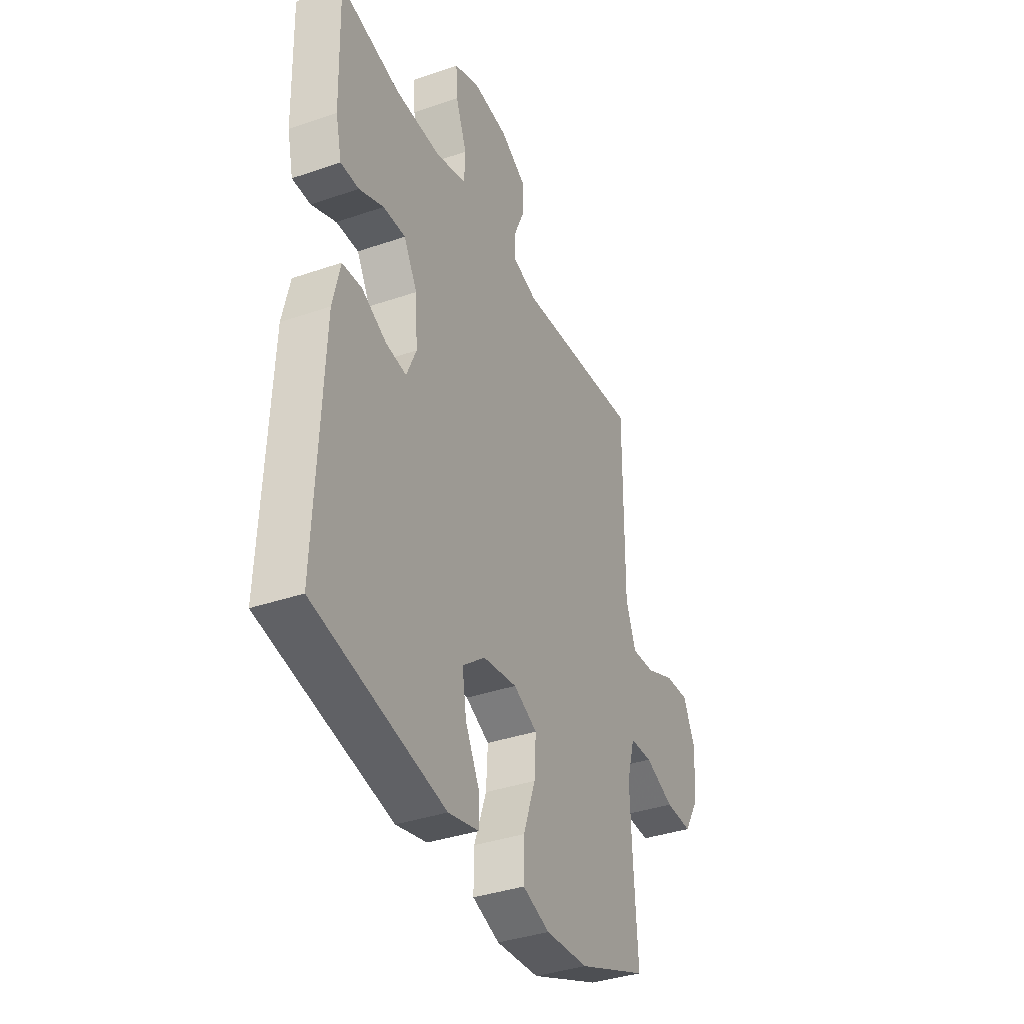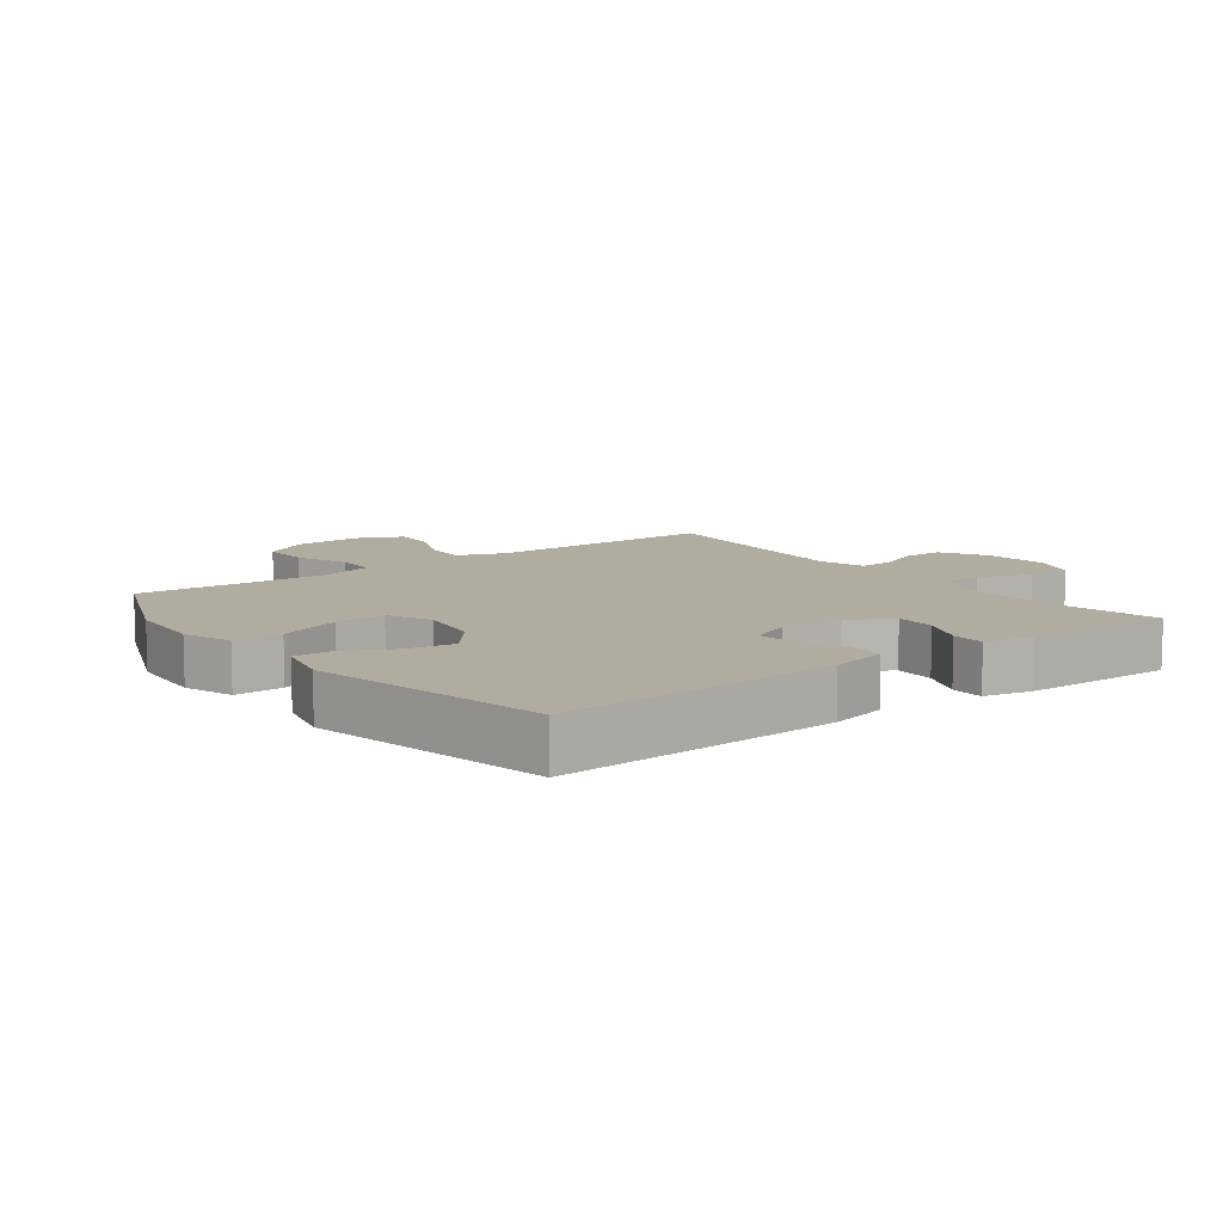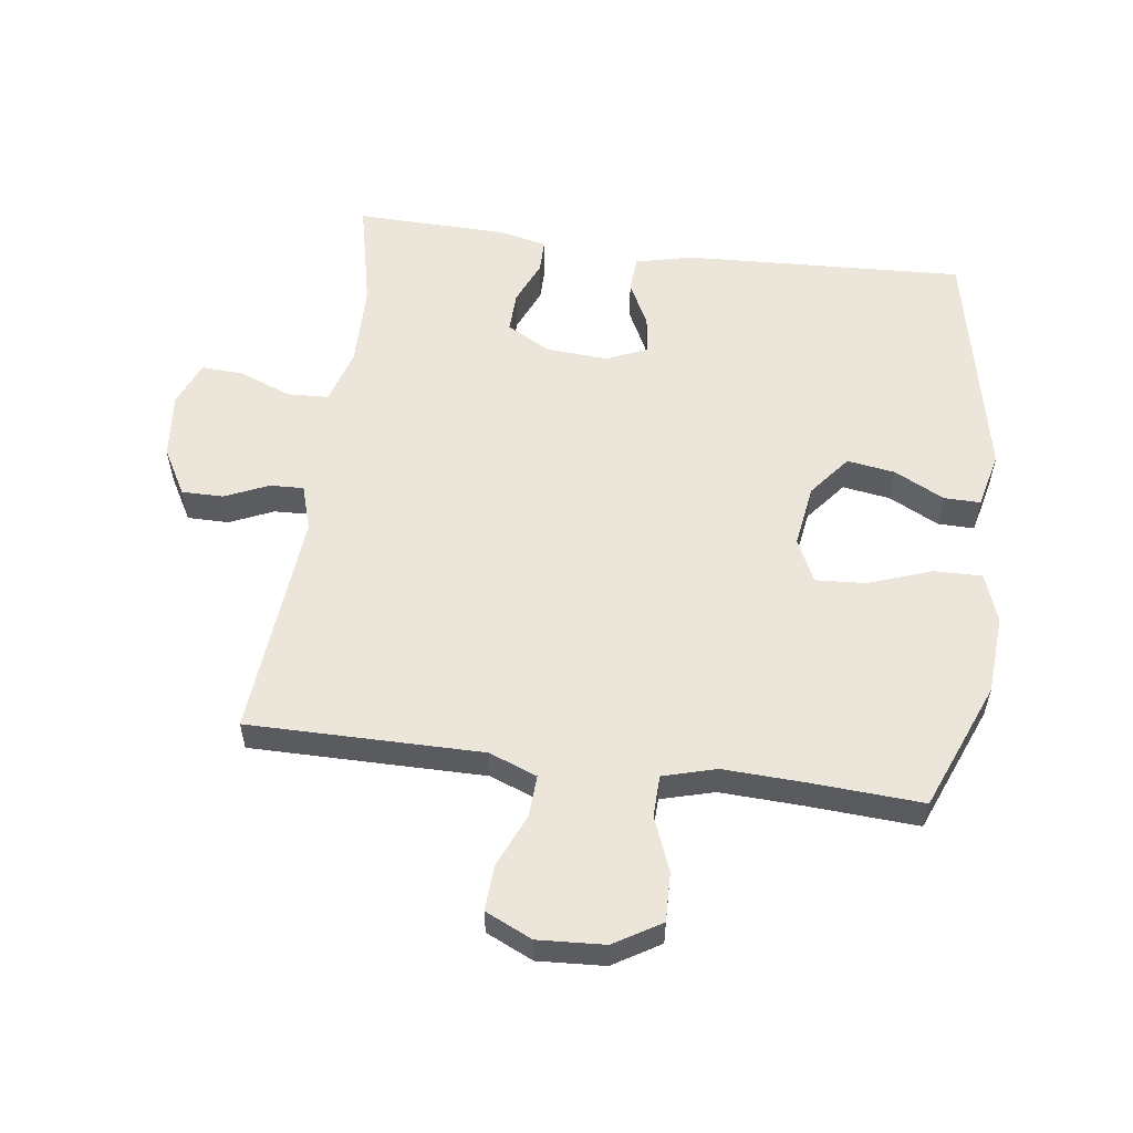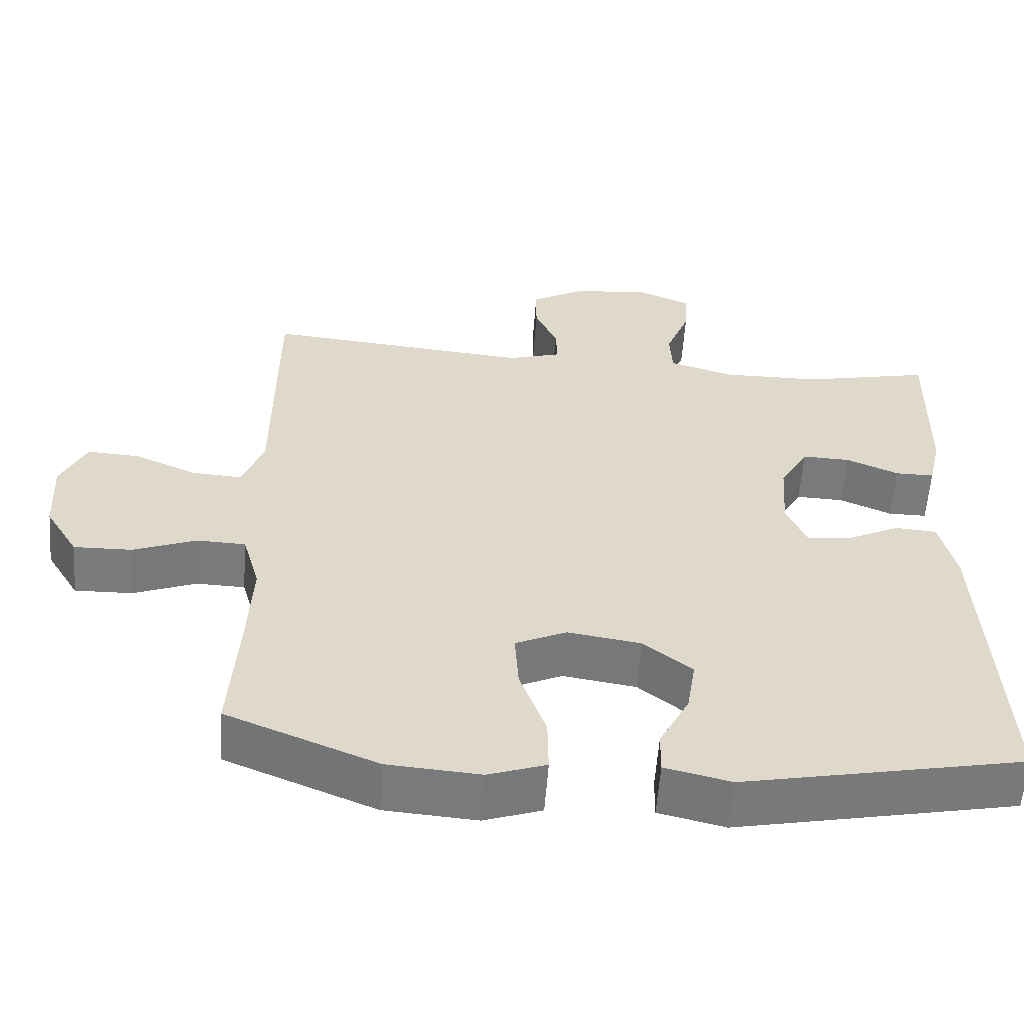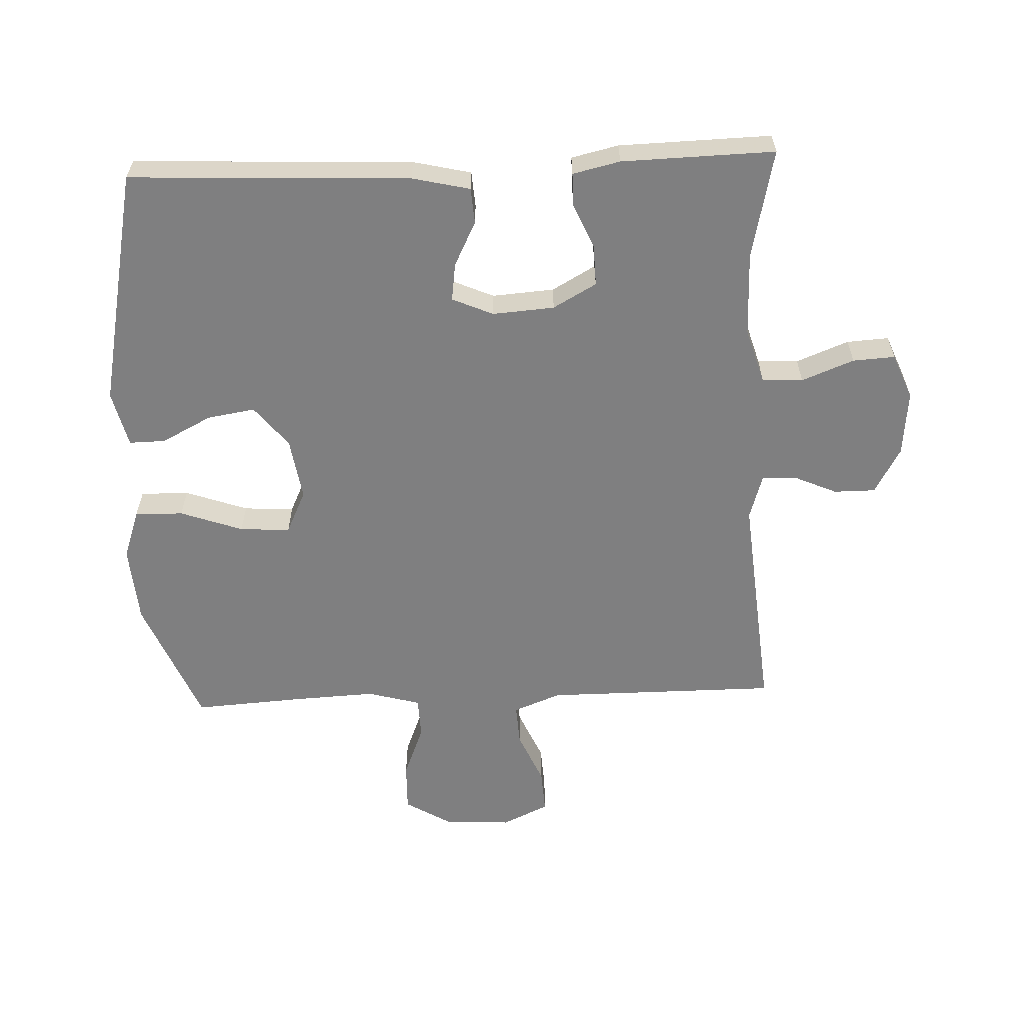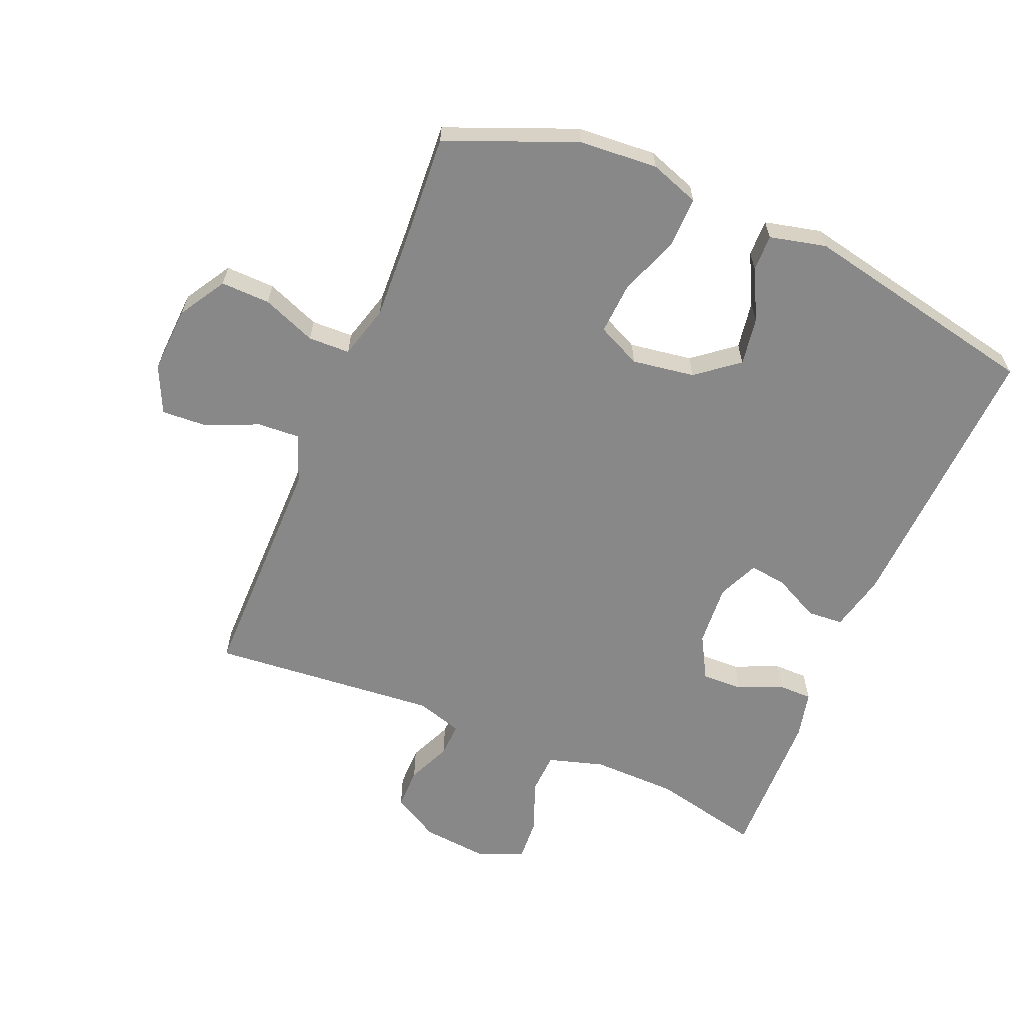
<metadata>
{"format":"obj","ext":"obj","renderer":"f3d","projection":"perspective","resolution":1024,"background":"white","views":[{"elev":-37.2,"azim":-66.1,"up":"+Z"},{"elev":9.9,"azim":-127.0,"up":"+Y"},{"elev":56.1,"azim":97.5,"up":"+Y"},{"elev":-58.3,"azim":175.8,"up":"+Z"},{"elev":-59.8,"azim":-87.6,"up":"+Y"},{"elev":-62.7,"azim":157.2,"up":"+Y"}]}
</metadata>
<code>
v 0.5 0.07 0.5
v 0.5 0.07 0.253
v 0.5 0.07 0.134
v 0.529 0.07 0.059
v 0.595 0.07 0.063
v 0.678 0.07 0.099
v 0.748 0.07 0.103
v 0.782 0.07 0.03
v 0.776 0.07 -0.075
v 0.732 0.07 -0.148
v 0.655 0.07 -0.146
v 0.571 0.07 -0.113
v 0.506 0.07 -0.115
v 0.483 0.07 -0.198
v 0.489 0.07 -0.328
v 0.5 0.07 -0.5
v 0.299 0.07 -0.582
v 0.176 0.07 -0.591
v 0.099 0.07 -0.564
v 0.1 0.07 -0.488
v 0.135 0.07 -0.39
v 0.14 0.07 -0.311
v 0.072 0.07 -0.279
v -0.026 0.07 -0.294
v -0.091 0.07 -0.346
v -0.079 0.07 -0.421
v -0.039 0.07 -0.499
v -0.038 0.07 -0.556
v -0.126 0.07 -0.577
v -0.5 0.07 -0.5
v -0.48 0.07 -0.061
v -0.459 0.07 0.029
v -0.403 0.07 0.033
v -0.333 0.07 -0.002
v -0.274 0.07 -0.01
v -0.246 0.07 0.054
v -0.253 0.07 0.151
v -0.291 0.07 0.219
v -0.355 0.07 0.217
v -0.425 0.07 0.187
v -0.477 0.07 0.187
v -0.494 0.07 0.261
v -0.5 0.07 0.5
v -0.329 0.07 0.462
v -0.197 0.07 0.46
v -0.11 0.07 0.486
v -0.107 0.07 0.55
v -0.139 0.07 0.632
v -0.143 0.07 0.698
v -0.072 0.07 0.727
v 0.031 0.07 0.717
v 0.104 0.07 0.676
v 0.104 0.07 0.611
v 0.074 0.07 0.543
v 0.072 0.07 0.49
v 0.144 0.07 0.468
v 0.5 0 0.5
v 0.5 0 0.253
v 0.5 0 0.134
v 0.529 0 0.059
v 0.595 0 0.063
v 0.678 0 0.099
v 0.748 0 0.103
v 0.782 0 0.03
v 0.776 0 -0.075
v 0.732 0 -0.148
v 0.655 0 -0.146
v 0.571 0 -0.113
v 0.506 0 -0.115
v 0.483 0 -0.198
v 0.489 0 -0.328
v 0.5 0 -0.5
v 0.299 0 -0.582
v 0.176 0 -0.591
v 0.099 0 -0.564
v 0.1 0 -0.488
v 0.135 0 -0.39
v 0.14 0 -0.311
v 0.072 0 -0.279
v -0.026 0 -0.294
v -0.091 0 -0.346
v -0.079 0 -0.421
v -0.039 0 -0.499
v -0.038 0 -0.556
v -0.126 0 -0.577
v -0.5 0 -0.5
v -0.48 0 -0.061
v -0.459 0 0.029
v -0.403 0 0.033
v -0.333 0 -0.002
v -0.274 0 -0.01
v -0.246 0 0.054
v -0.253 0 0.151
v -0.291 0 0.219
v -0.355 0 0.217
v -0.425 0 0.187
v -0.477 0 0.187
v -0.494 0 0.261
v -0.5 0 0.5
v -0.329 0 0.462
v -0.197 0 0.46
v -0.11 0 0.486
v -0.107 0 0.55
v -0.139 0 0.632
v -0.143 0 0.698
v -0.072 0 0.727
v 0.031 0 0.717
v 0.104 0 0.676
v 0.104 0 0.611
v 0.074 0 0.543
v 0.072 0 0.49
v 0.144 0 0.468
f 51 52 53 54
f 51 54 55
f 50 51 55
f 47 48 49 50
f 46 47 50 55
f 45 46 55 56
f 41 42 43 44
f 39 40 41 44
f 38 39 44 45
f 37 38 45 56
f 31 32 33 34
f 31 34 35
f 30 31 35
f 29 30 35
f 26 27 28 29
f 25 26 29 35
f 24 25 35 36
f 18 19 20 21
f 18 21 22
f 15 16 17 18
f 14 15 18 22
f 13 14 22 23
f 9 10 11 12
f 9 12 13
f 8 9 13
f 5 6 7 8
f 4 5 8 13
f 3 4 13 23
f 37 56 1 2
f 23 24 36 37
f 2 3 23 37
f 110 109 108 107
f 111 110 107
f 111 107 106
f 106 105 104 103
f 111 106 103 102
f 112 111 102 101
f 100 99 98 97
f 100 97 96 95
f 101 100 95 94
f 112 101 94 93
f 90 89 88 87
f 91 90 87
f 91 87 86
f 91 86 85
f 85 84 83 82
f 91 85 82 81
f 92 91 81 80
f 77 76 75 74
f 78 77 74
f 74 73 72 71
f 78 74 71 70
f 79 78 70 69
f 68 67 66 65
f 69 68 65
f 69 65 64
f 64 63 62 61
f 69 64 61 60
f 79 69 60 59
f 58 57 112 93
f 93 92 80 79
f 93 79 59 58
f 1 57 58 2
f 2 58 59 3
f 3 59 60 4
f 4 60 61 5
f 5 61 62 6
f 6 62 63 7
f 7 63 64 8
f 8 64 65 9
f 9 65 66 10
f 10 66 67 11
f 11 67 68 12
f 12 68 69 13
f 13 69 70 14
f 14 70 71 15
f 15 71 72 16
f 16 72 73 17
f 17 73 74 18
f 18 74 75 19
f 19 75 76 20
f 20 76 77 21
f 21 77 78 22
f 22 78 79 23
f 23 79 80 24
f 24 80 81 25
f 25 81 82 26
f 26 82 83 27
f 27 83 84 28
f 28 84 85 29
f 29 85 86 30
f 30 86 87 31
f 31 87 88 32
f 32 88 89 33
f 33 89 90 34
f 34 90 91 35
f 35 91 92 36
f 36 92 93 37
f 37 93 94 38
f 38 94 95 39
f 39 95 96 40
f 40 96 97 41
f 41 97 98 42
f 42 98 99 43
f 43 99 100 44
f 44 100 101 45
f 45 101 102 46
f 46 102 103 47
f 47 103 104 48
f 48 104 105 49
f 49 105 106 50
f 50 106 107 51
f 51 107 108 52
f 52 108 109 53
f 53 109 110 54
f 54 110 111 55
f 55 111 112 56
f 56 112 57 1

</code>
